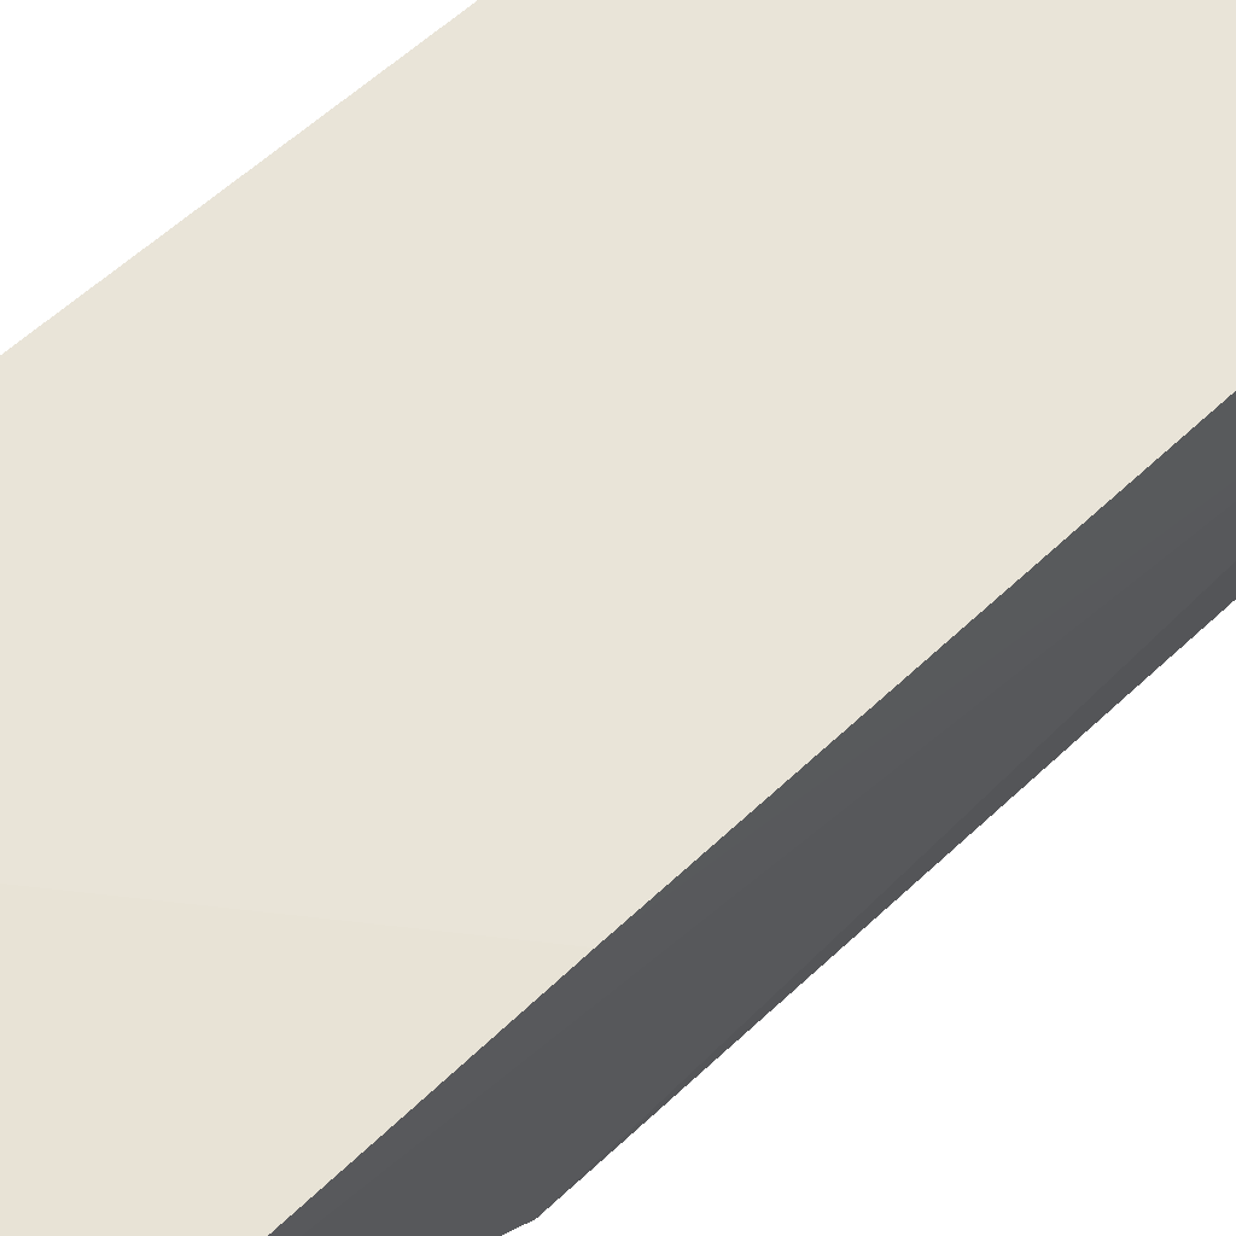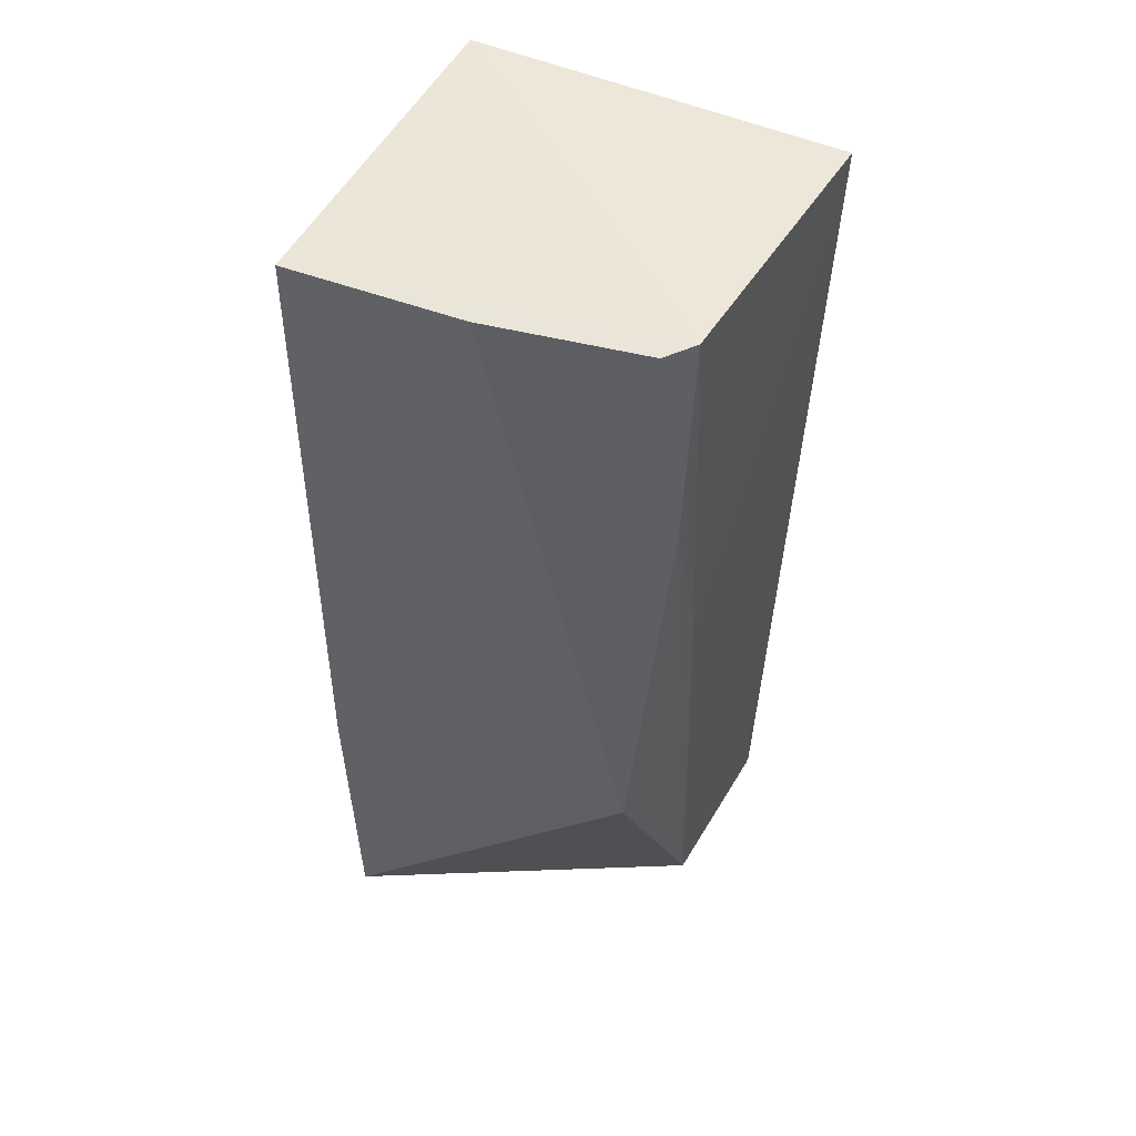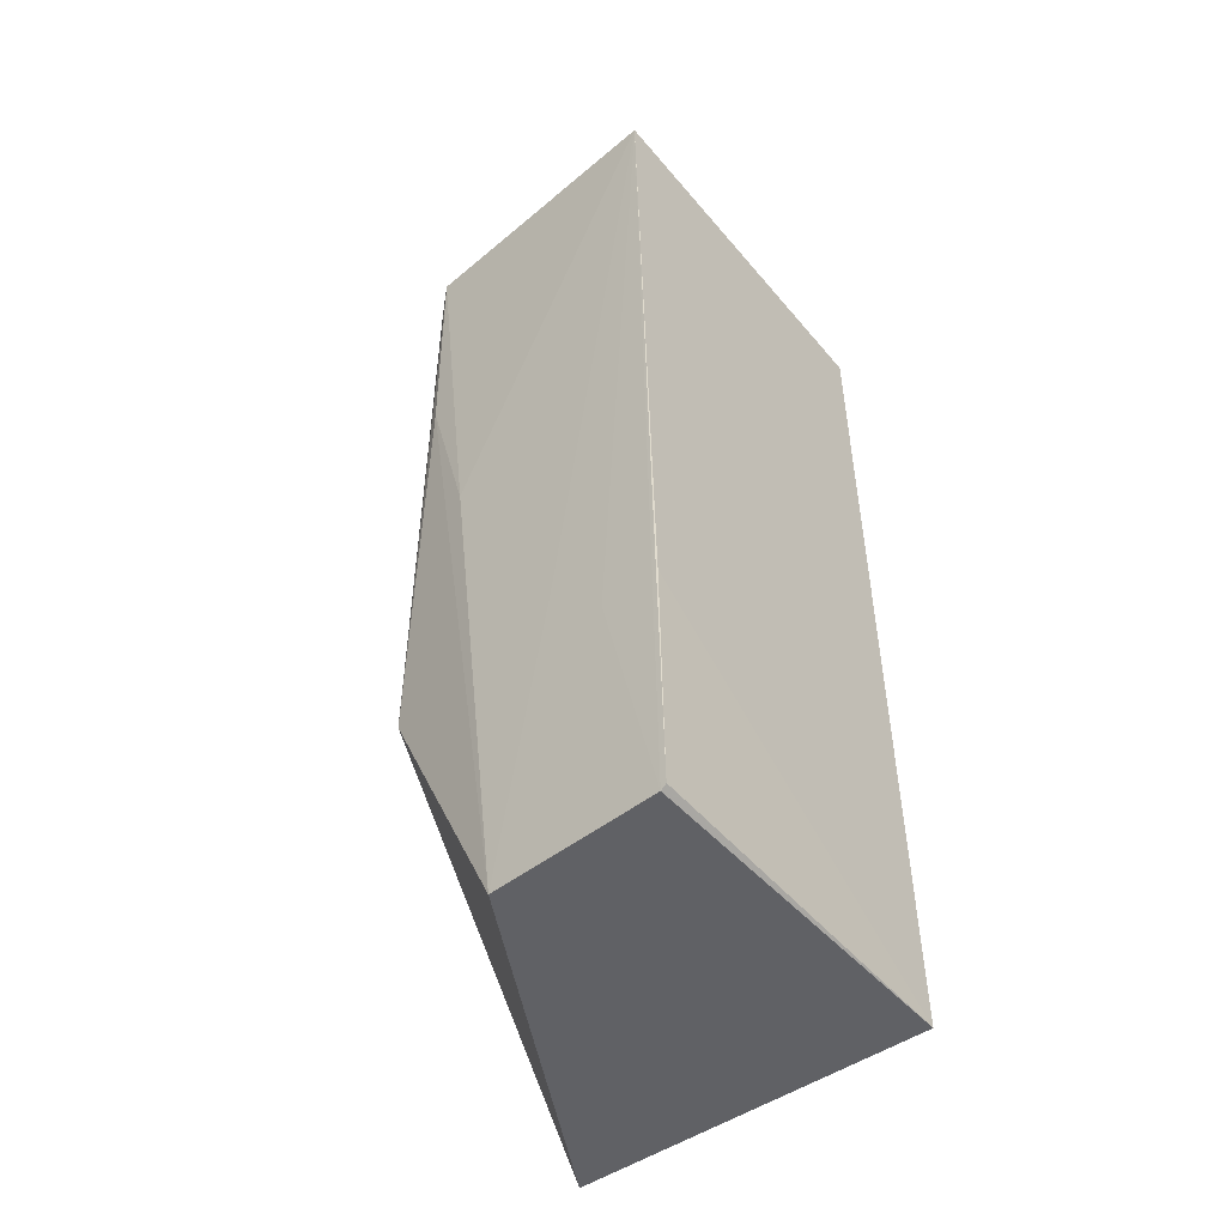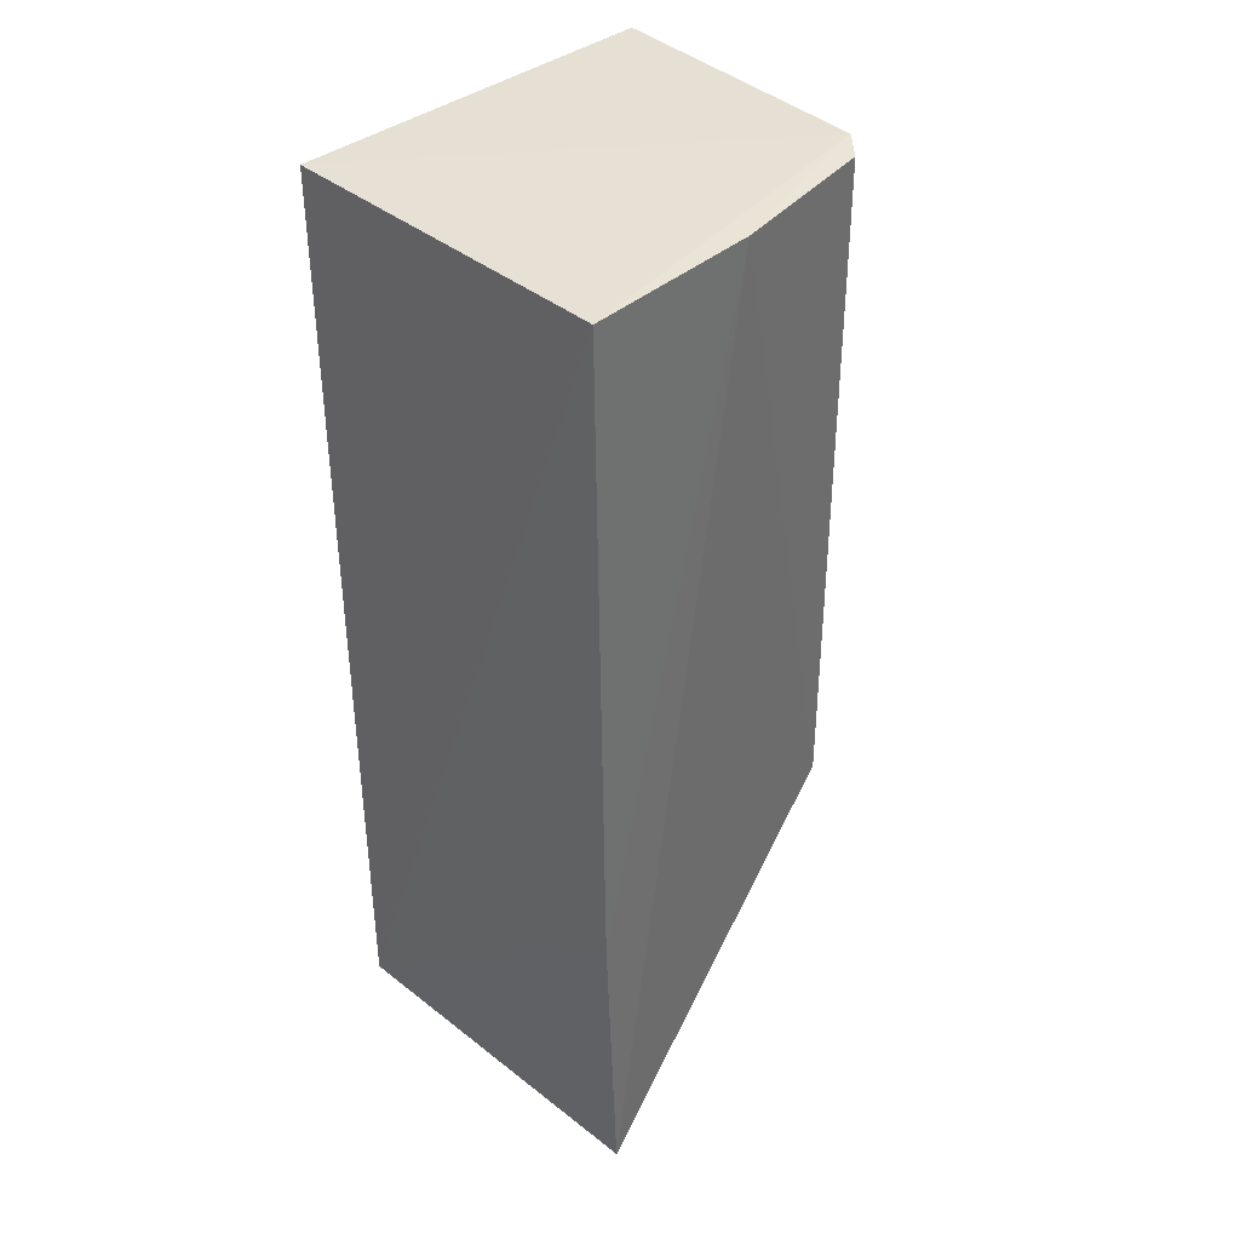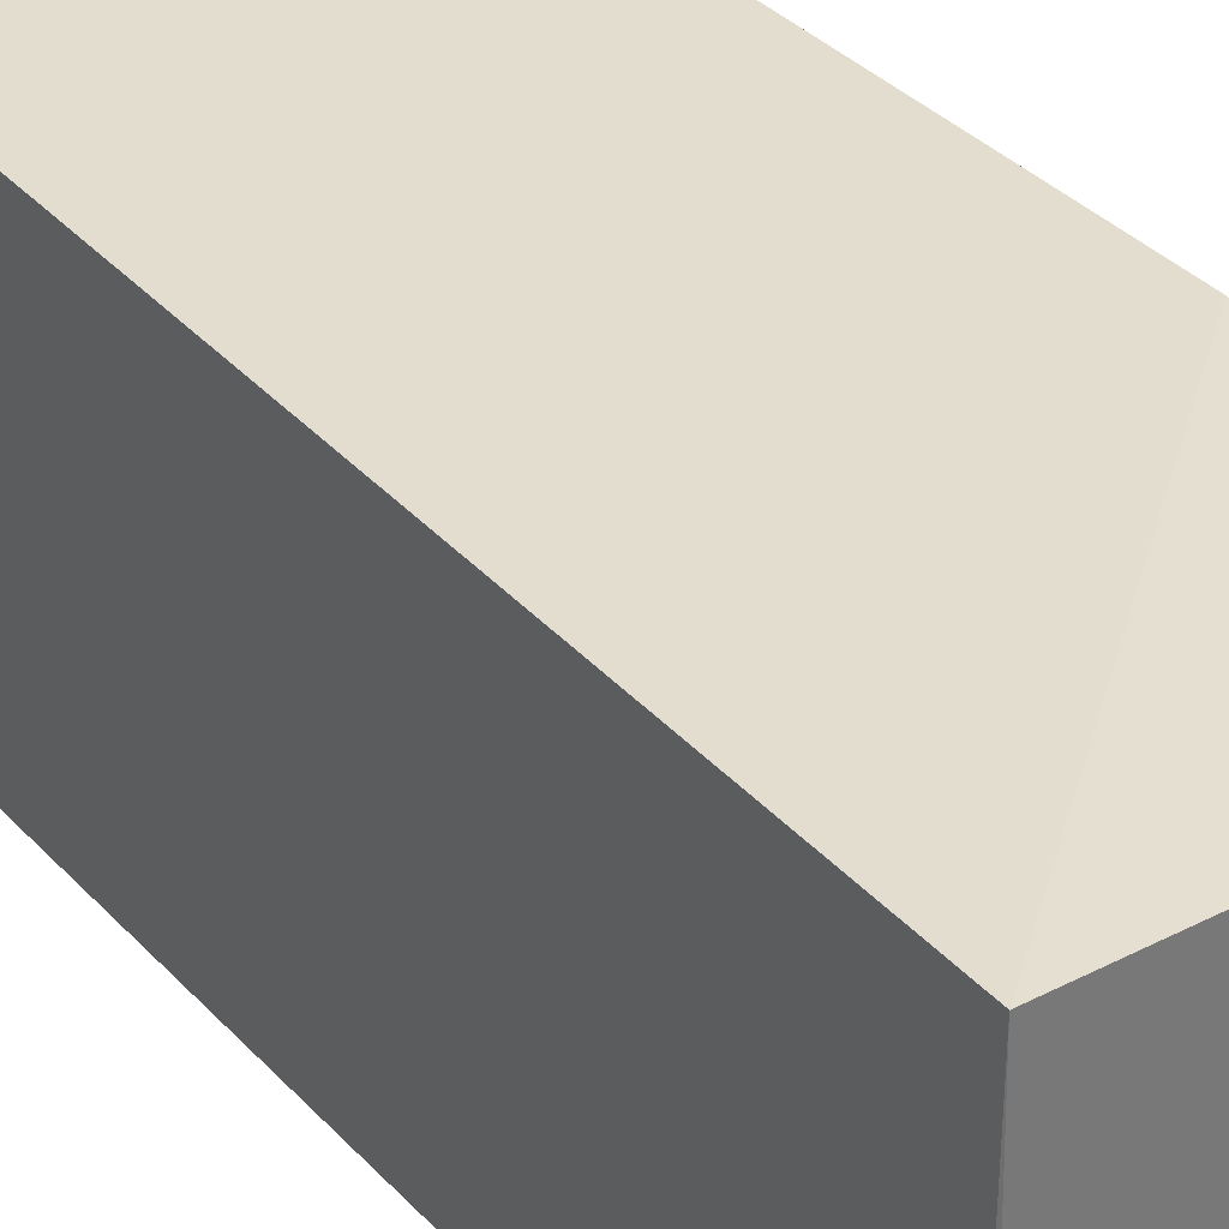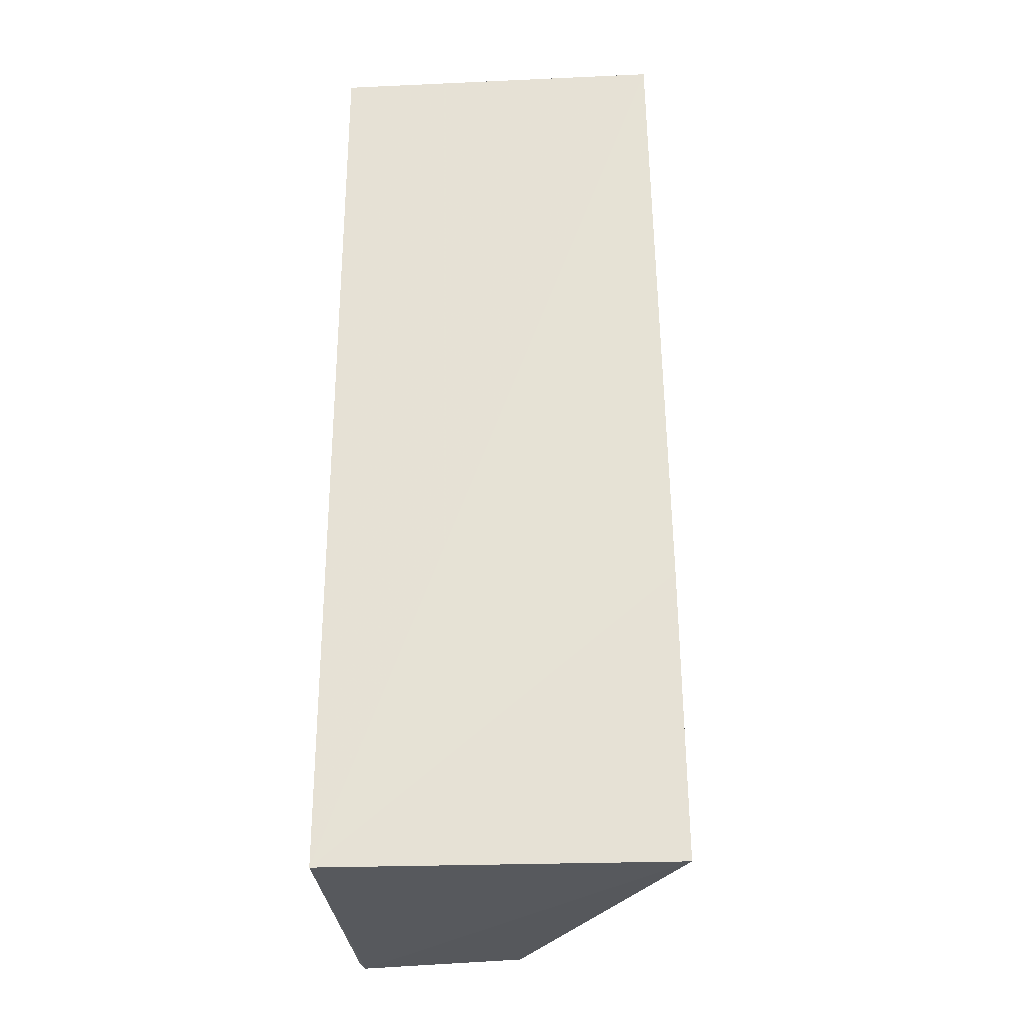
<metadata>
{"format":"obj","ext":"obj","renderer":"f3d","projection":"perspective","resolution":1024,"background":"white","views":[{"elev":60.0,"azim":-133.2,"up":"+Y"},{"elev":50.4,"azim":-63.8,"up":"+Z"},{"elev":-50.1,"azim":38.6,"up":"+Z"},{"elev":38.7,"azim":-134.1,"up":"+Z"},{"elev":35.4,"azim":144.6,"up":"+Y"},{"elev":-28.5,"azim":-176.2,"up":"+Z"}]}
</metadata>
<code>
v -0.007192 -0.005778 0.0508
v -0.007145 -0.01542 0.05082
v -0.007192 -0.005778 0.02654
v -0.01633 -0.00602 0.02658
v -0.016 -0.005762 0.0508
v -0.007331 -0.0147 0.02643
v -0.007141 -0.01486 0.03265
v -0.01431 -0.01486 0.0509
v -0.01625 -0.005775 0.03412
v -0.007187 -0.0147 0.02655
v -0.01497 -0.01427 0.05082
v -0.01315 -0.01476 0.04023
v -0.01571 -0.01028 0.05079
v -0.01172 -0.01447 0.02655
v -0.01527 -0.01396 0.03409
v -0.00866 -0.01481 0.03265
v -0.01012 -0.01478 0.03417
v -0.01438 -0.01469 0.04485
f 5 1 3
f 6 4 3
f 7 1 2
f 7 3 1
f 8 2 1
f 8 1 5
f 9 5 3
f 9 3 4
f 10 6 3
f 10 3 7
f 10 7 2
f 10 2 6
f 12 2 8
f 13 11 8
f 13 8 5
f 13 5 9
f 13 9 4
f 14 4 6
f 15 8 11
f 15 4 14
f 15 13 4
f 15 11 13
f 16 14 6
f 16 6 2
f 17 2 12
f 17 12 14
f 17 16 2
f 17 14 16
f 18 12 8
f 18 8 15
f 18 15 14
f 18 14 12

</code>
